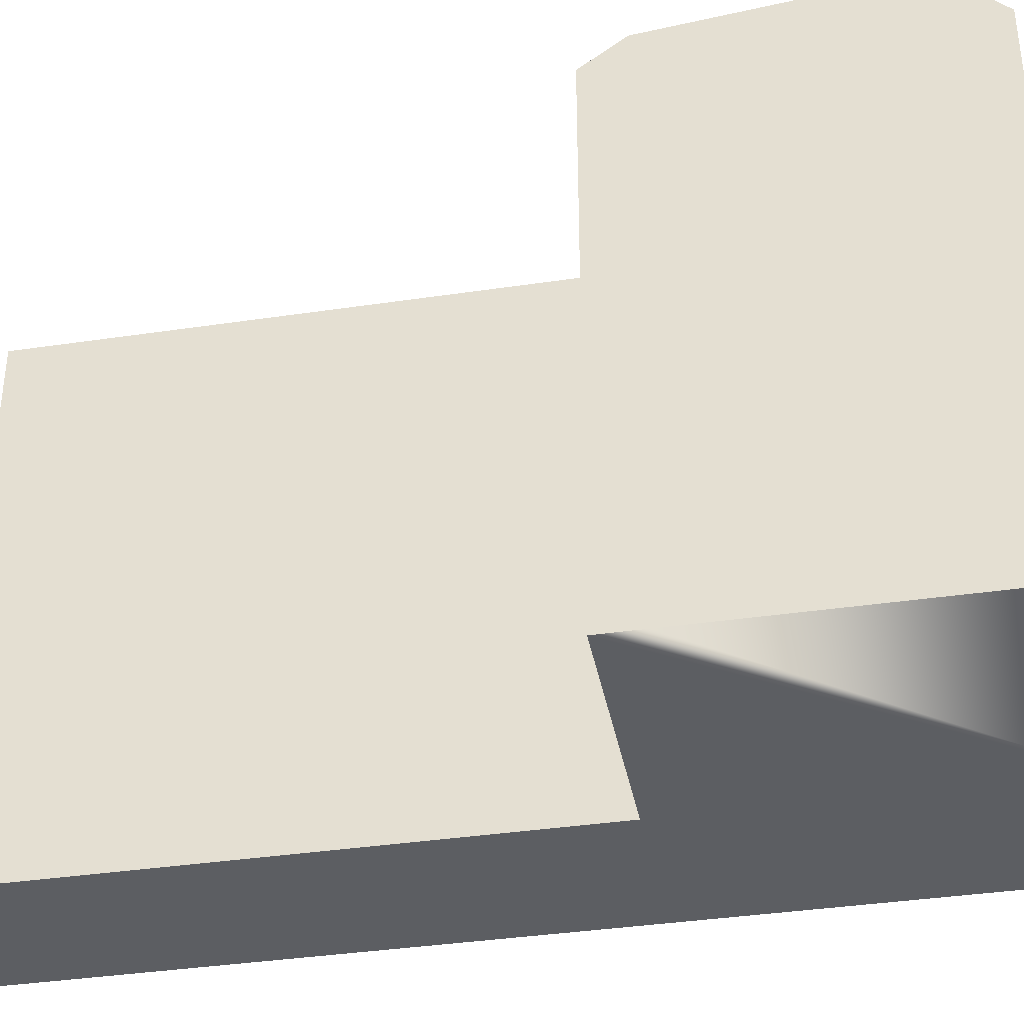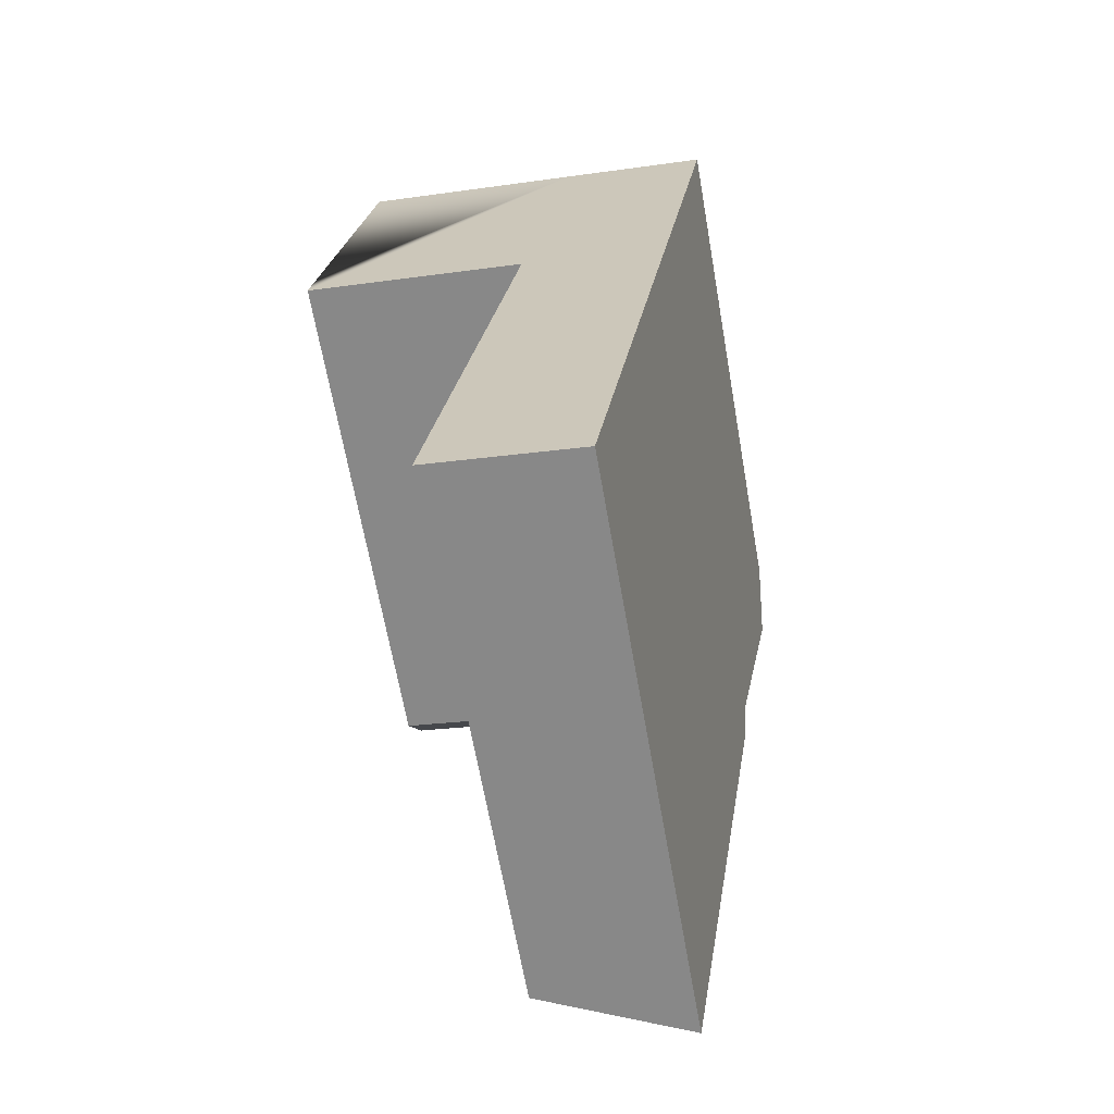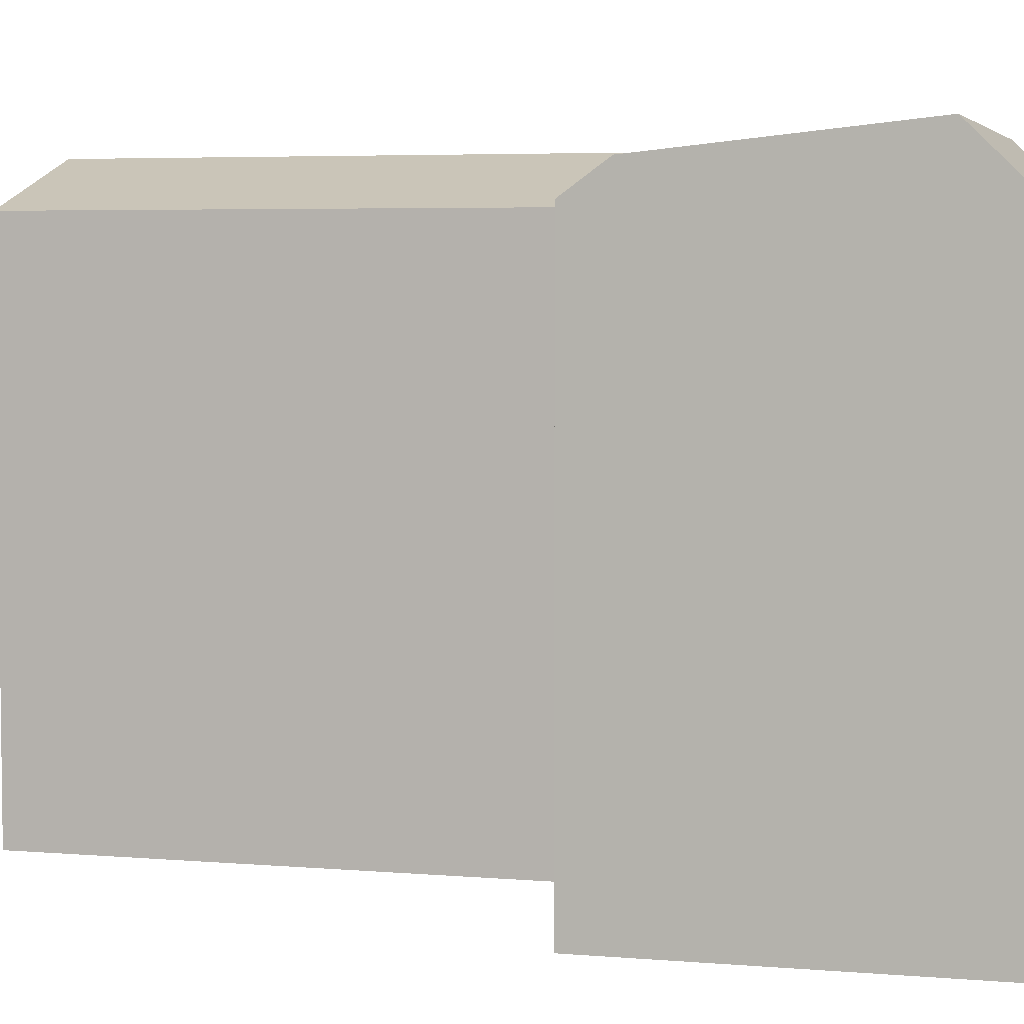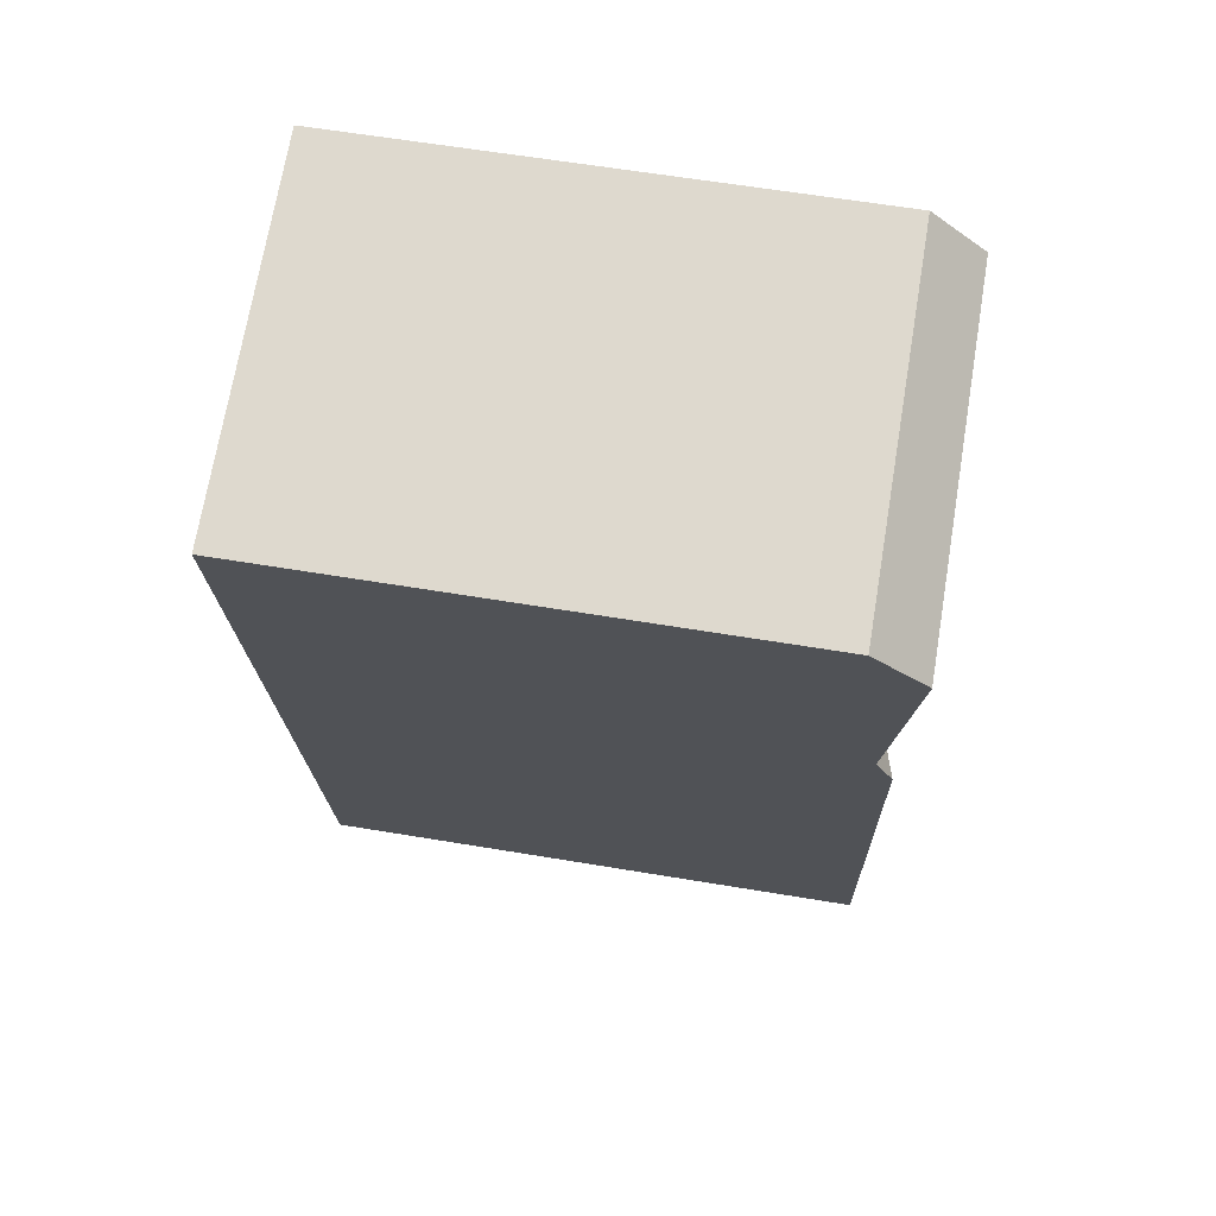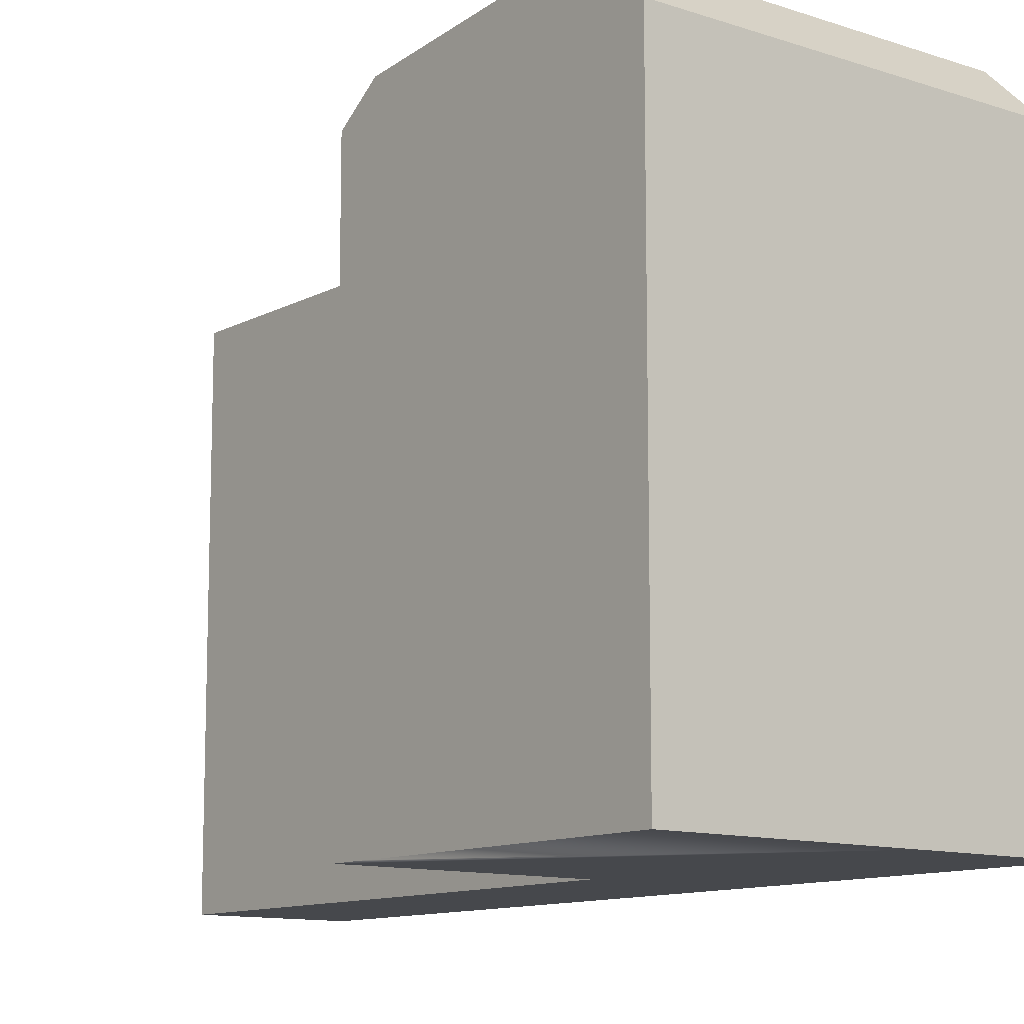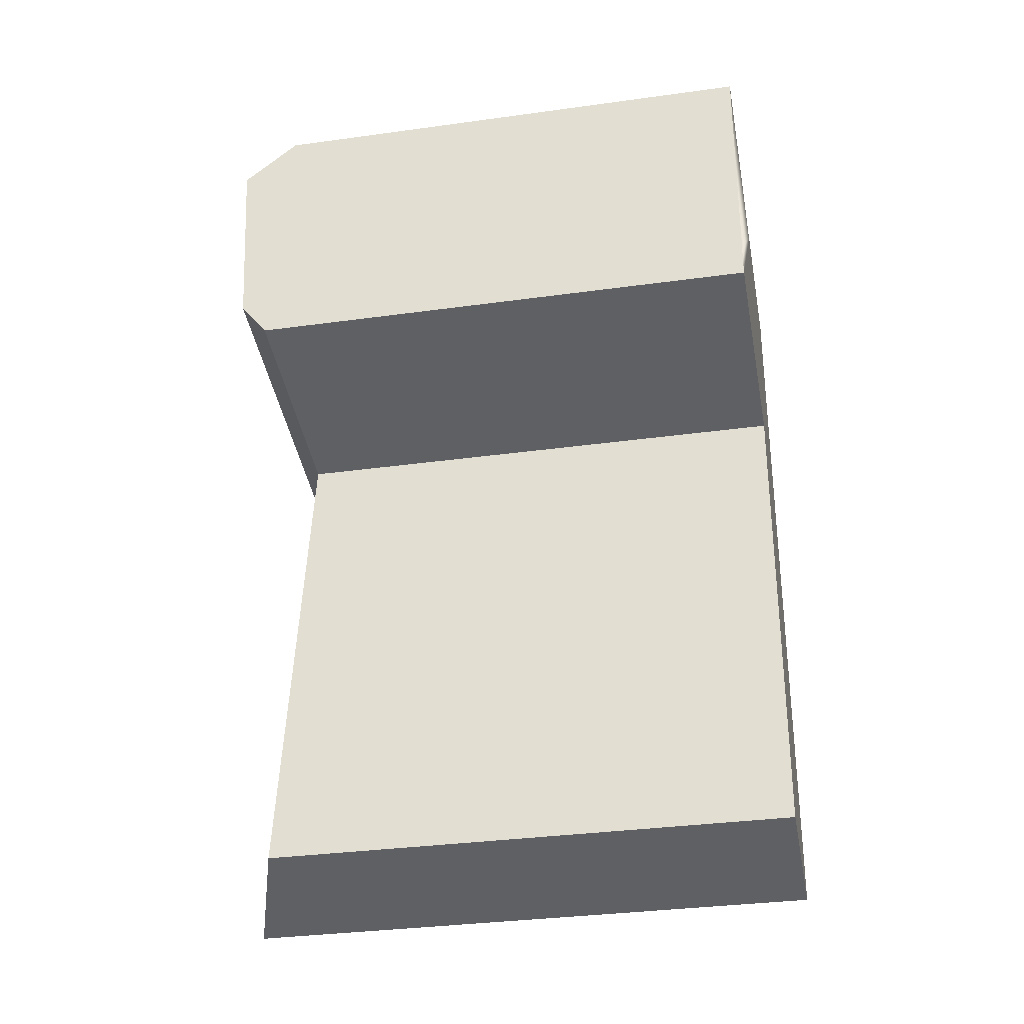
<metadata>
{"format":"obj","ext":"obj","renderer":"f3d","projection":"perspective","resolution":1024,"background":"white","views":[{"elev":-37.6,"azim":-70.3,"up":"+Y"},{"elev":-65.9,"azim":10.0,"up":"+Z"},{"elev":4.7,"azim":-65.8,"up":"+Y"},{"elev":62.0,"azim":99.6,"up":"+Z"},{"elev":-11.5,"azim":-29.6,"up":"+Y"},{"elev":-33.5,"azim":-79.3,"up":"+Z"}]}
</metadata>
<code>
v  18.31 -5.626e-16 9.189
v  18.69 22.92 11.6
v  18.68 -7.106e-16 11.6
v  16.74 5.407e-17 -0.883
v  16.46 1.618e-16 -2.643
v  12.9 1.558e-15 -25.45
v  12.9 25 -25.45
v  16.74 24.22 -0.8838
v  16.46 25 -2.644
v  18.31 25.28 9.188
v  0.2789 24.22 1.759
v  2.254 22.92 14.24
v  1.872 25.28 11.83
v  0.0004882 22.92 -0.0007256
v  0 0 0
v  2.253 -8.721e-16 14.24
v  0.2783 -1.077e-16 1.759
v  1.871 -7.242e-16 11.83
v  12.19 -7.744e-16 12.65
v  12.19 22.92 12.65
v  9.967 22.92 -1.601
v  6.408 1.494e-15 -24.4
v  9.967 9.799e-17 -1.6
v  6.408 22.92 -24.4
v  10.24 24.22 0.1588
v  11.81 25.28 10.23
g defaultobject
f 1 2 3
f 2 1 4
f 2 4 5
f 2 5 6
f 2 6 7
f 2 7 8
f 8 7 9
f 10 2 8
f 11 12 13
f 12 11 14
f 12 14 15
f 12 15 16
f 16 15 17
f 16 17 18
f 2 19 3
f 19 2 16
f 16 2 12
f 12 2 20
f 21 22 23
f 22 21 24
f 24 6 22
f 6 24 7
f 14 23 15
f 23 14 21
f 5 22 6
f 22 5 23
f 23 5 4
f 23 4 1
f 23 1 15
f 15 1 3
f 15 3 19
f 15 19 17
f 17 19 16
f 17 16 18
f 21 25 8
f 25 21 11
f 11 21 14
f 8 26 10
f 26 8 13
f 13 8 25
f 13 25 11
f 10 20 2
f 20 10 26
f 20 26 12
f 12 26 13
f 24 9 7
f 9 24 21
f 8 9 21

</code>
